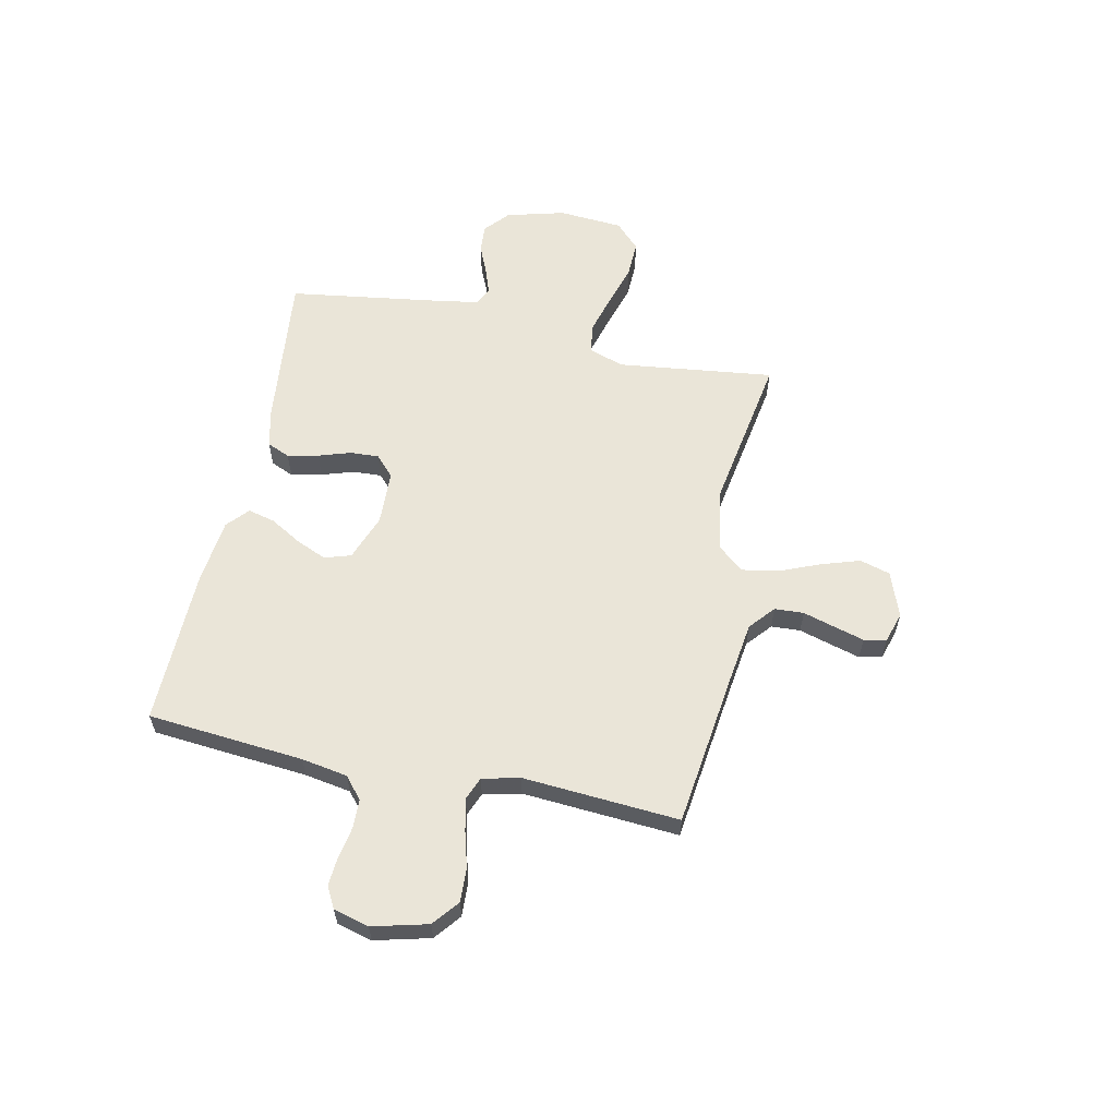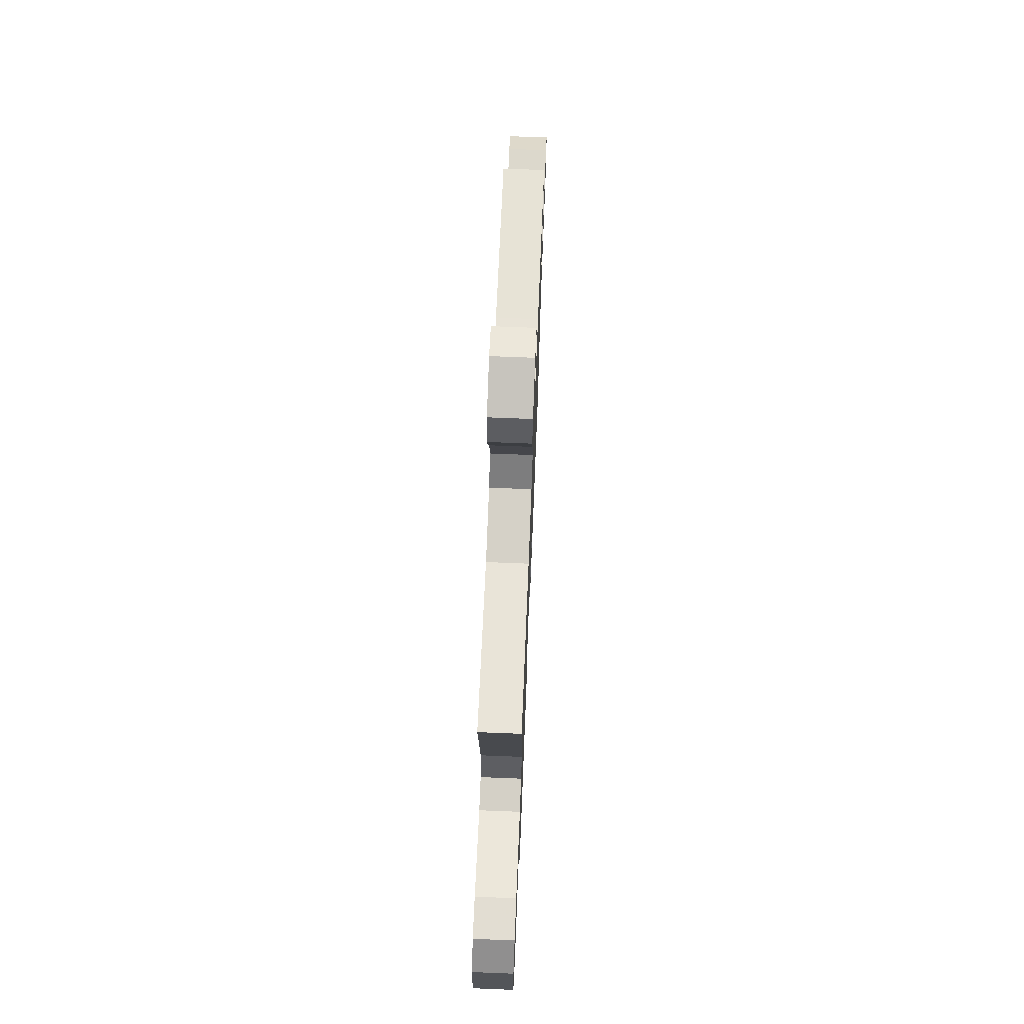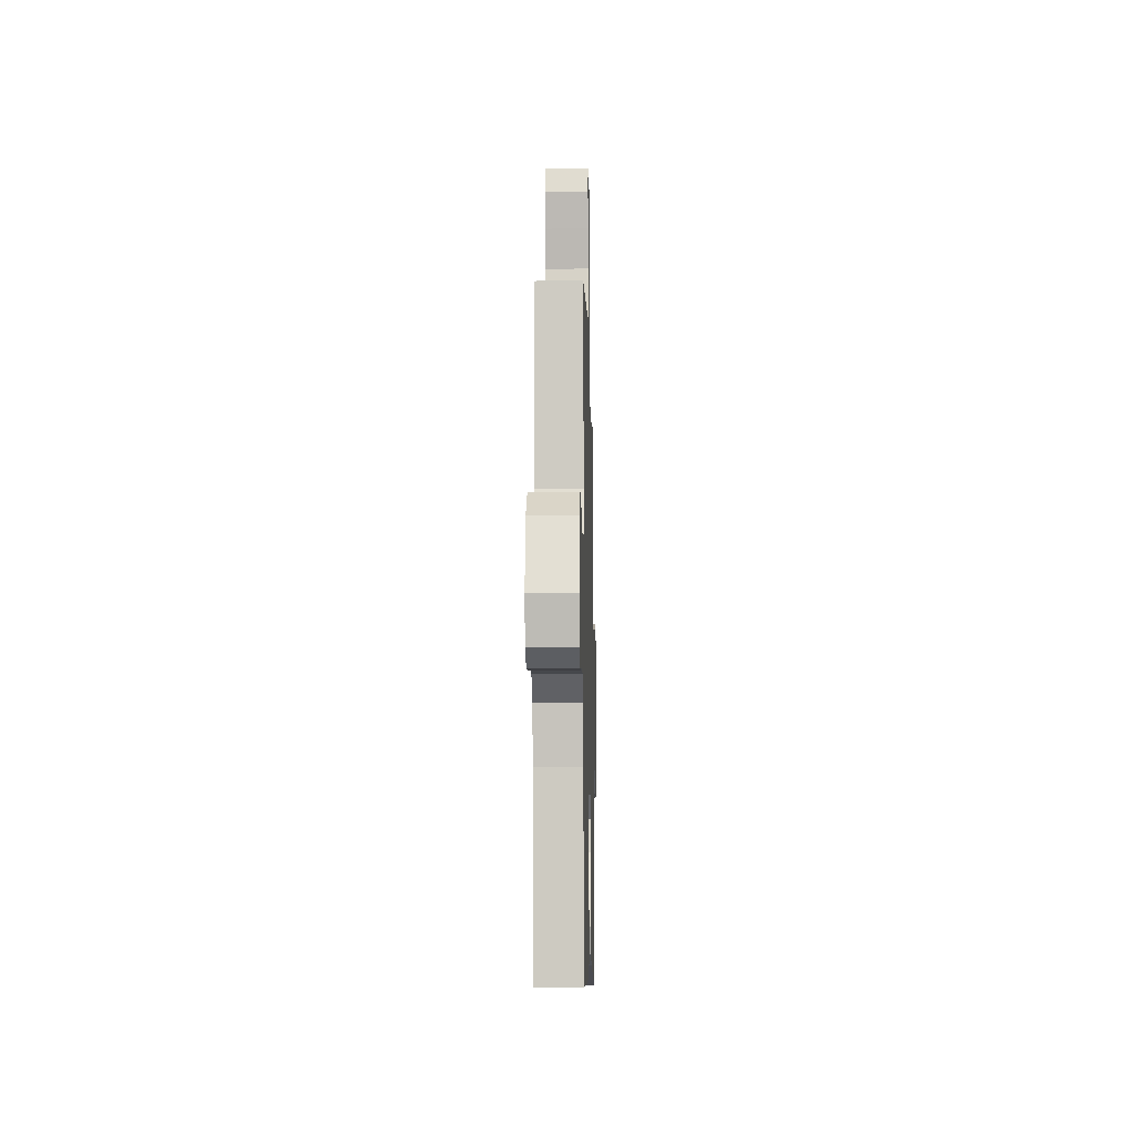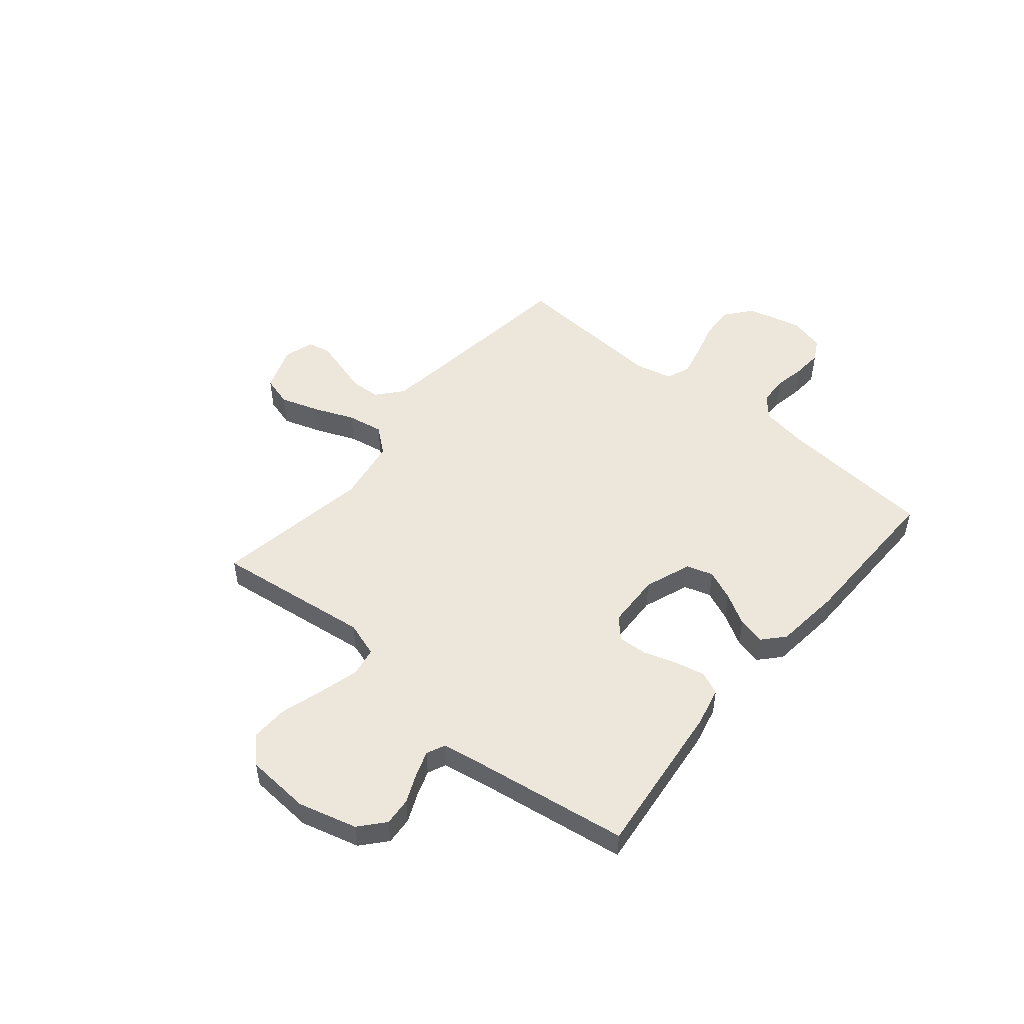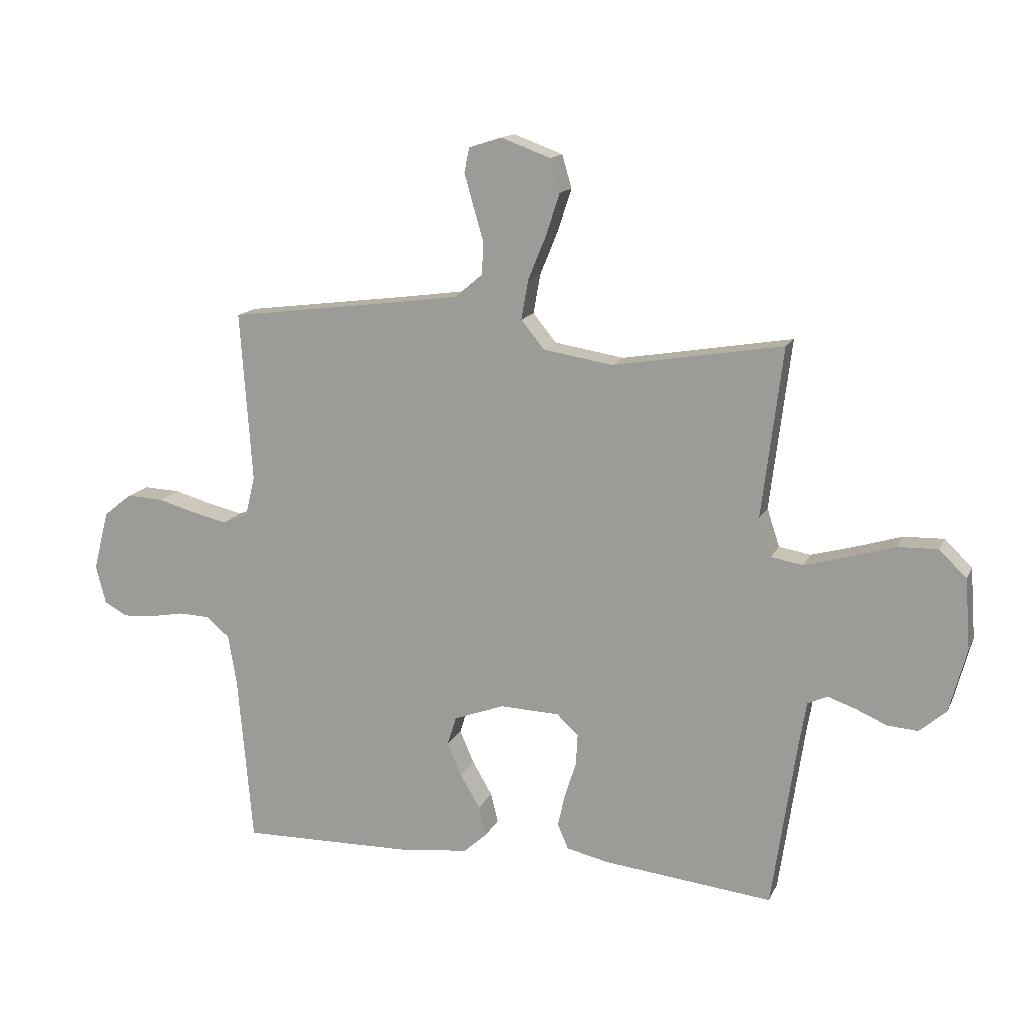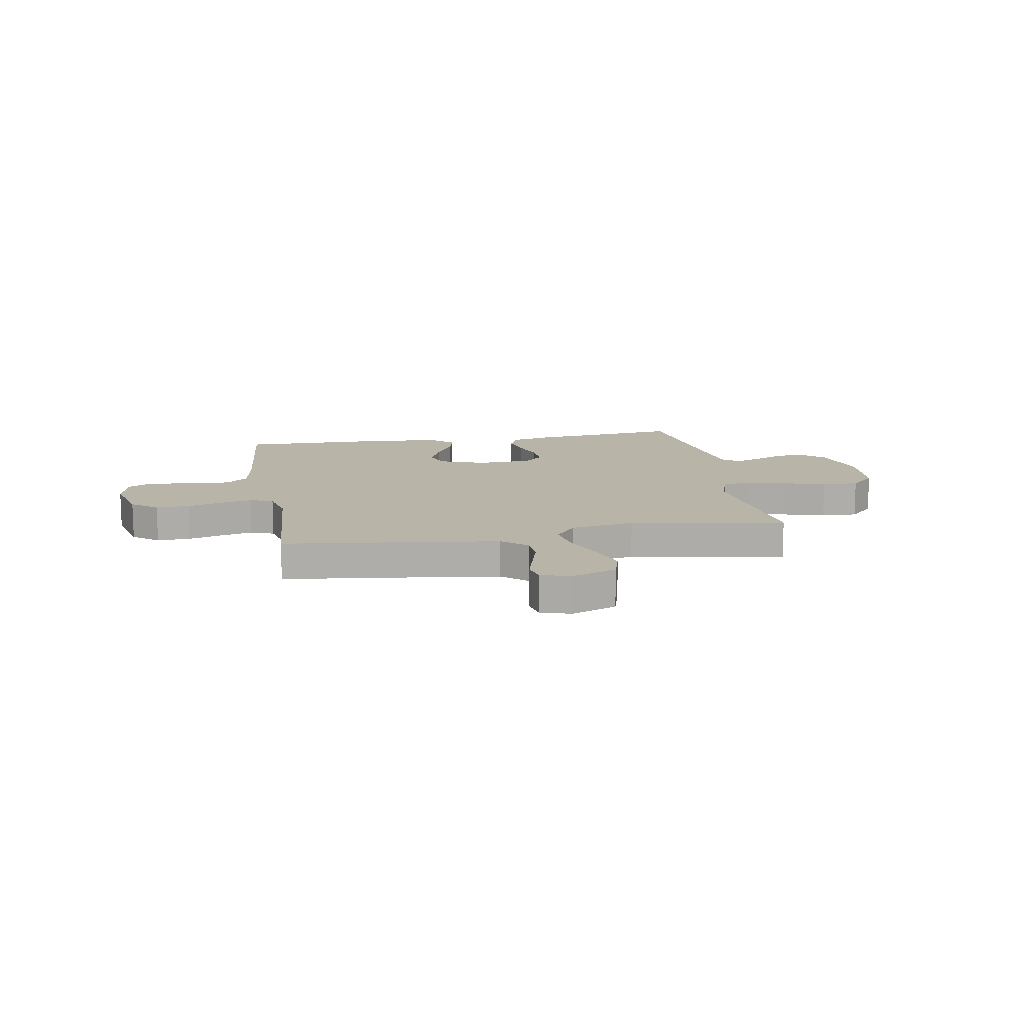
<metadata>
{"format":"obj","ext":"obj","renderer":"f3d","projection":"perspective","resolution":1024,"background":"white","views":[{"elev":59.6,"azim":-78.0,"up":"+Y"},{"elev":70.0,"azim":92.3,"up":"+Z"},{"elev":-9.2,"azim":-88.6,"up":"+Z"},{"elev":50.5,"azim":129.7,"up":"+Y"},{"elev":14.5,"azim":18.1,"up":"+Z"},{"elev":13.1,"azim":-10.0,"up":"+Y"}]}
</metadata>
<code>
v 0.5 0.07 0.5
v 0.463 0.07 0.2
v 0.485 0.07 0.133
v 0.541 0.07 0.123
v 0.617 0.07 0.144
v 0.699 0.07 0.169
v 0.77 0.07 0.171
v 0.818 0.07 0.124
v 0.827 0.07 0
v 0.797 0.07 -0.112
v 0.75 0.07 -0.153
v 0.696 0.07 -0.149
v 0.641 0.07 -0.125
v 0.592 0.07 -0.108
v 0.557 0.07 -0.124
v 0.544 0.07 -0.2
v 0.5 0.07 -0.5
v 0.2 0.07 -0.467
v 0.126 0.07 -0.45
v 0.107 0.07 -0.406
v 0.12 0.07 -0.347
v 0.14 0.07 -0.285
v 0.143 0.07 -0.23
v 0.105 0.07 -0.194
v 0 0.07 -0.19
v -0.089 0.07 -0.223
v -0.105 0.07 -0.274
v -0.08 0.07 -0.332
v -0.045 0.07 -0.392
v -0.032 0.07 -0.444
v -0.073 0.07 -0.481
v -0.2 0.07 -0.495
v -0.5 0.07 -0.5
v -0.526 0.07 -0.2
v -0.541 0.07 -0.112
v -0.582 0.07 -0.077
v -0.637 0.07 -0.075
v -0.697 0.07 -0.086
v -0.753 0.07 -0.09
v -0.794 0.07 -0.068
v -0.812 0.07 0
v -0.785 0.07 0.106
v -0.735 0.07 0.146
v -0.67 0.07 0.143
v -0.602 0.07 0.124
v -0.541 0.07 0.11
v -0.496 0.07 0.128
v -0.479 0.07 0.2
v -0.5 0.07 0.5
v -0.2 0.07 0.538
v -0.084 0.07 0.554
v -0.036 0.07 0.595
v -0.033 0.07 0.651
v -0.051 0.07 0.713
v -0.067 0.07 0.77
v -0.058 0.07 0.813
v 0 0.07 0.831
v 0.087 0.07 0.799
v 0.104 0.07 0.741
v 0.08 0.07 0.667
v 0.048 0.07 0.589
v 0.036 0.07 0.52
v 0.077 0.07 0.47
v 0.2 0.07 0.45
v 0.5 0 0.5
v 0.463 0 0.2
v 0.485 0 0.133
v 0.541 0 0.123
v 0.617 0 0.144
v 0.699 0 0.169
v 0.77 0 0.171
v 0.818 0 0.124
v 0.827 0 0
v 0.797 0 -0.112
v 0.75 0 -0.153
v 0.696 0 -0.149
v 0.641 0 -0.125
v 0.592 0 -0.108
v 0.557 0 -0.124
v 0.544 0 -0.2
v 0.5 0 -0.5
v 0.2 0 -0.467
v 0.126 0 -0.45
v 0.107 0 -0.406
v 0.12 0 -0.347
v 0.14 0 -0.285
v 0.143 0 -0.23
v 0.105 0 -0.194
v 0 0 -0.19
v -0.089 0 -0.223
v -0.105 0 -0.274
v -0.08 0 -0.332
v -0.045 0 -0.392
v -0.032 0 -0.444
v -0.073 0 -0.481
v -0.2 0 -0.495
v -0.5 0 -0.5
v -0.526 0 -0.2
v -0.541 0 -0.112
v -0.582 0 -0.077
v -0.637 0 -0.075
v -0.697 0 -0.086
v -0.753 0 -0.09
v -0.794 0 -0.068
v -0.812 0 0
v -0.785 0 0.106
v -0.735 0 0.146
v -0.67 0 0.143
v -0.602 0 0.124
v -0.541 0 0.11
v -0.496 0 0.128
v -0.479 0 0.2
v -0.5 0 0.5
v -0.2 0 0.538
v -0.084 0 0.554
v -0.036 0 0.595
v -0.033 0 0.651
v -0.051 0 0.713
v -0.067 0 0.77
v -0.058 0 0.813
v 0 0 0.831
v 0.087 0 0.799
v 0.104 0 0.741
v 0.08 0 0.667
v 0.048 0 0.589
v 0.036 0 0.52
v 0.077 0 0.47
v 0.2 0 0.45
f 59 60 61
f 58 59 61
f 57 58 61
f 56 57 61
f 55 56 61
f 54 55 61
f 53 54 61
f 52 53 61 62
f 51 52 62 63
f 48 49 50
f 50 51 63
f 48 50 63
f 47 48 63
f 43 44 45
f 42 43 45
f 41 42 45
f 40 41 45
f 39 40 45
f 38 39 45
f 37 38 45
f 36 37 45 46
f 35 36 46 47
f 32 33 34
f 31 32 34
f 30 31 34
f 29 30 34
f 28 29 34
f 34 35 47
f 28 34 47
f 27 28 47
f 20 21 22
f 19 20 22
f 18 19 22
f 17 18 22
f 16 17 22
f 15 16 22 23
f 14 15 23 24
f 11 12 13
f 10 11 13
f 9 10 13
f 8 9 13
f 7 8 13
f 6 7 13
f 5 6 13
f 4 5 13 14
f 14 24 25
f 4 14 25
f 3 4 25
f 64 1 2
f 3 25 26
f 2 3 26
f 64 2 26
f 63 64 26
f 26 27 47 63
f 125 124 123
f 125 123 122
f 125 122 121
f 125 121 120
f 125 120 119
f 125 119 118
f 125 118 117
f 126 125 117 116
f 127 126 116 115
f 114 113 112
f 127 115 114
f 127 114 112
f 127 112 111
f 109 108 107
f 109 107 106
f 109 106 105
f 109 105 104
f 109 104 103
f 109 103 102
f 109 102 101
f 110 109 101 100
f 111 110 100 99
f 98 97 96
f 98 96 95
f 98 95 94
f 98 94 93
f 98 93 92
f 111 99 98
f 111 98 92
f 111 92 91
f 86 85 84
f 86 84 83
f 86 83 82
f 86 82 81
f 86 81 80
f 87 86 80 79
f 88 87 79 78
f 77 76 75
f 77 75 74
f 77 74 73
f 77 73 72
f 77 72 71
f 77 71 70
f 77 70 69
f 78 77 69 68
f 89 88 78
f 89 78 68
f 89 68 67
f 66 65 128
f 90 89 67
f 90 67 66
f 90 66 128
f 90 128 127
f 127 111 91 90
f 1 65 66 2
f 2 66 67 3
f 3 67 68 4
f 4 68 69 5
f 5 69 70 6
f 6 70 71 7
f 7 71 72 8
f 8 72 73 9
f 9 73 74 10
f 10 74 75 11
f 11 75 76 12
f 12 76 77 13
f 13 77 78 14
f 14 78 79 15
f 15 79 80 16
f 16 80 81 17
f 17 81 82 18
f 18 82 83 19
f 19 83 84 20
f 20 84 85 21
f 21 85 86 22
f 22 86 87 23
f 23 87 88 24
f 24 88 89 25
f 25 89 90 26
f 26 90 91 27
f 27 91 92 28
f 28 92 93 29
f 29 93 94 30
f 30 94 95 31
f 31 95 96 32
f 32 96 97 33
f 33 97 98 34
f 34 98 99 35
f 35 99 100 36
f 36 100 101 37
f 37 101 102 38
f 38 102 103 39
f 39 103 104 40
f 40 104 105 41
f 41 105 106 42
f 42 106 107 43
f 43 107 108 44
f 44 108 109 45
f 45 109 110 46
f 46 110 111 47
f 47 111 112 48
f 48 112 113 49
f 49 113 114 50
f 50 114 115 51
f 51 115 116 52
f 52 116 117 53
f 53 117 118 54
f 54 118 119 55
f 55 119 120 56
f 56 120 121 57
f 57 121 122 58
f 58 122 123 59
f 59 123 124 60
f 60 124 125 61
f 61 125 126 62
f 62 126 127 63
f 63 127 128 64
f 64 128 65 1

</code>
